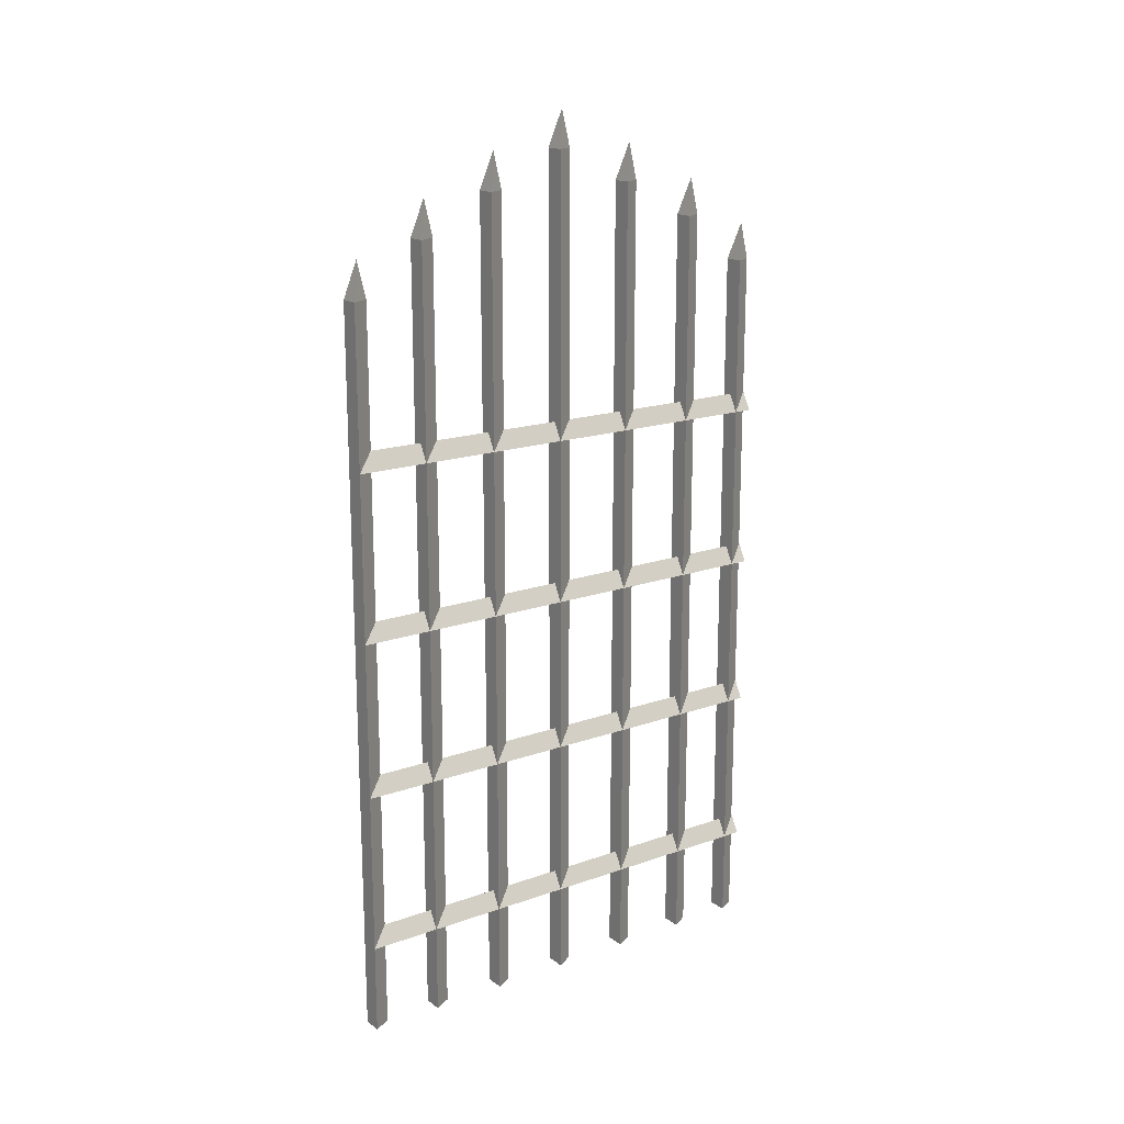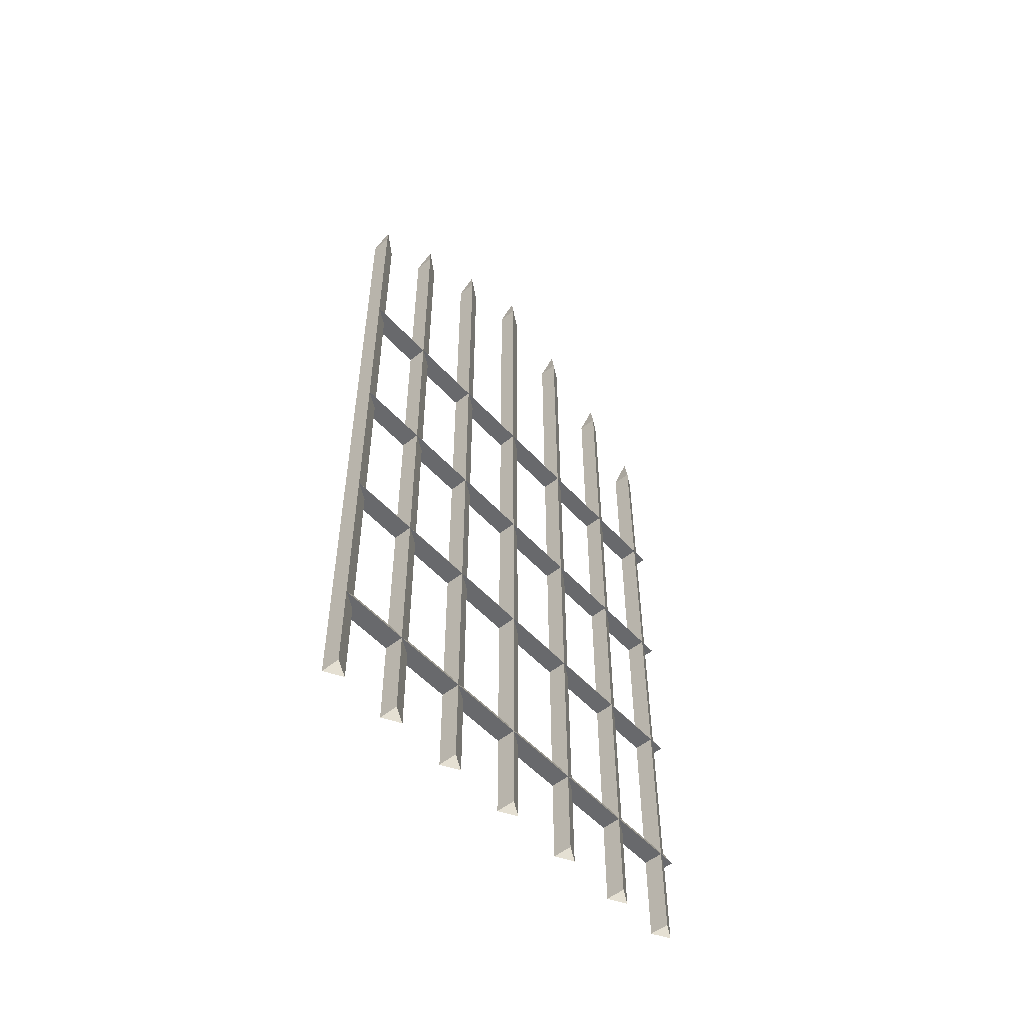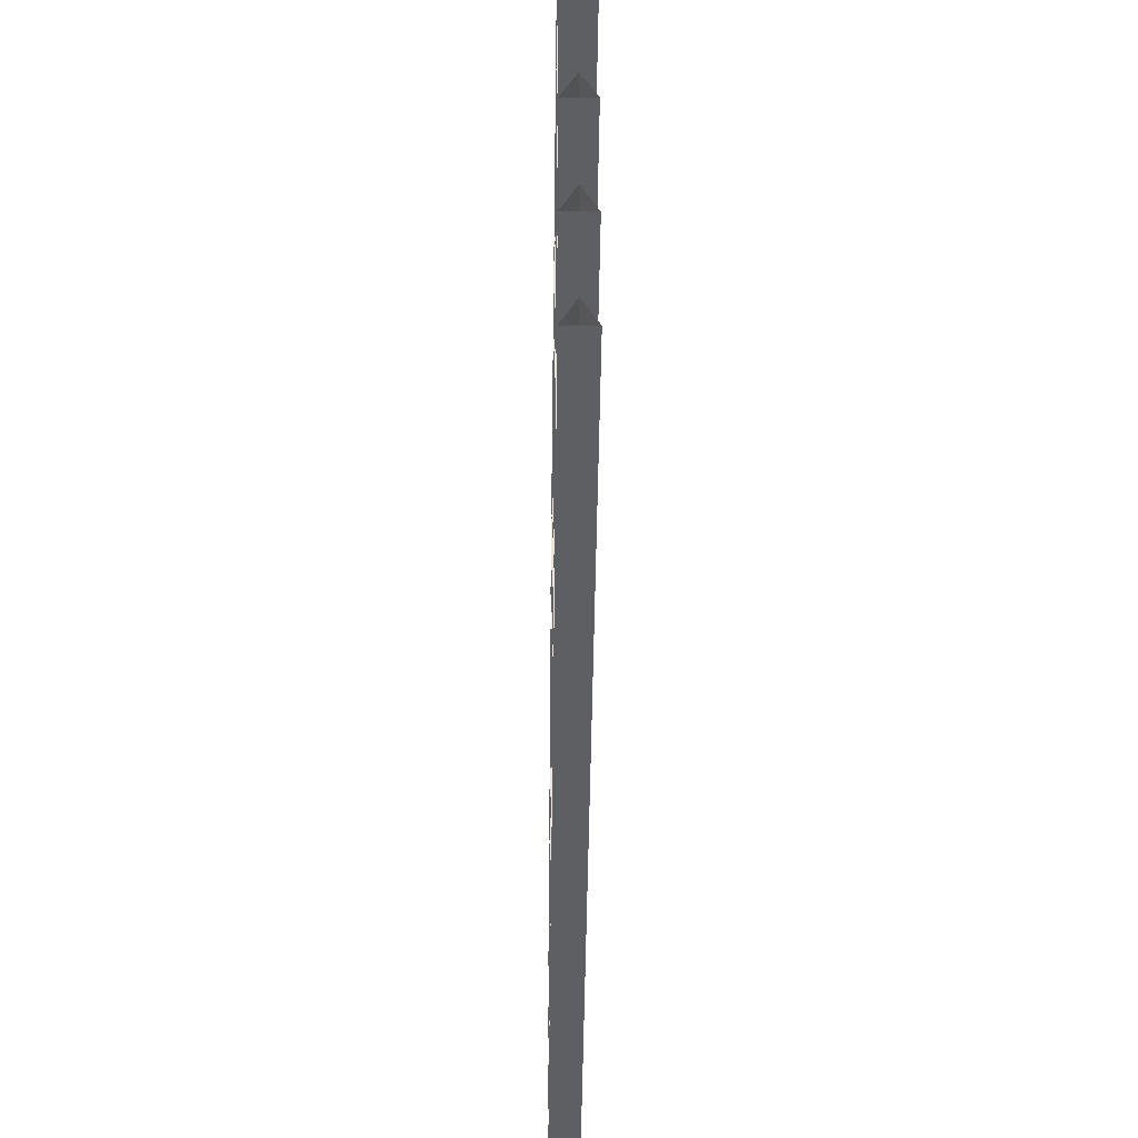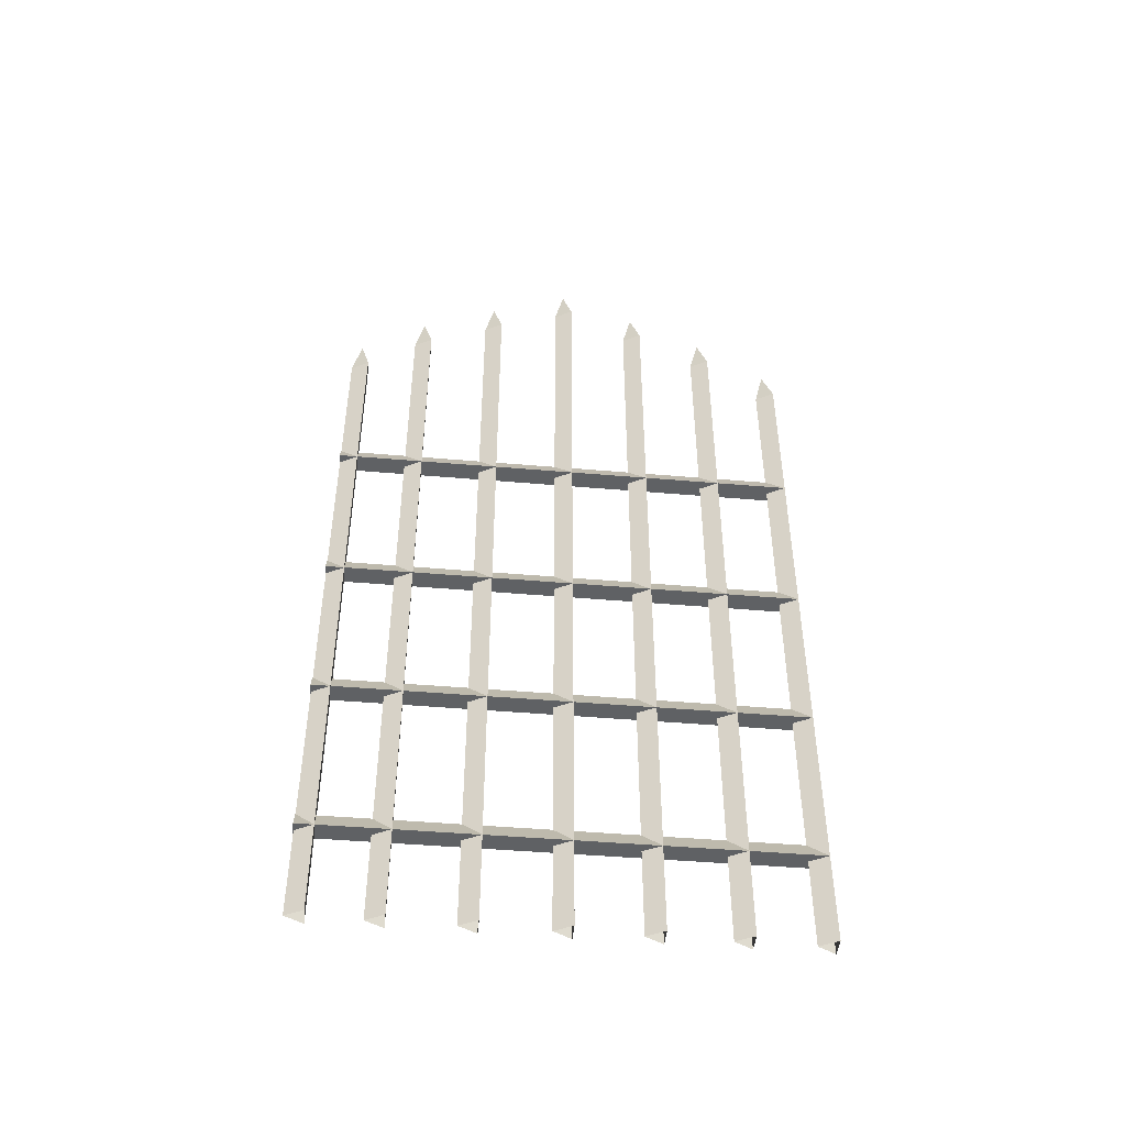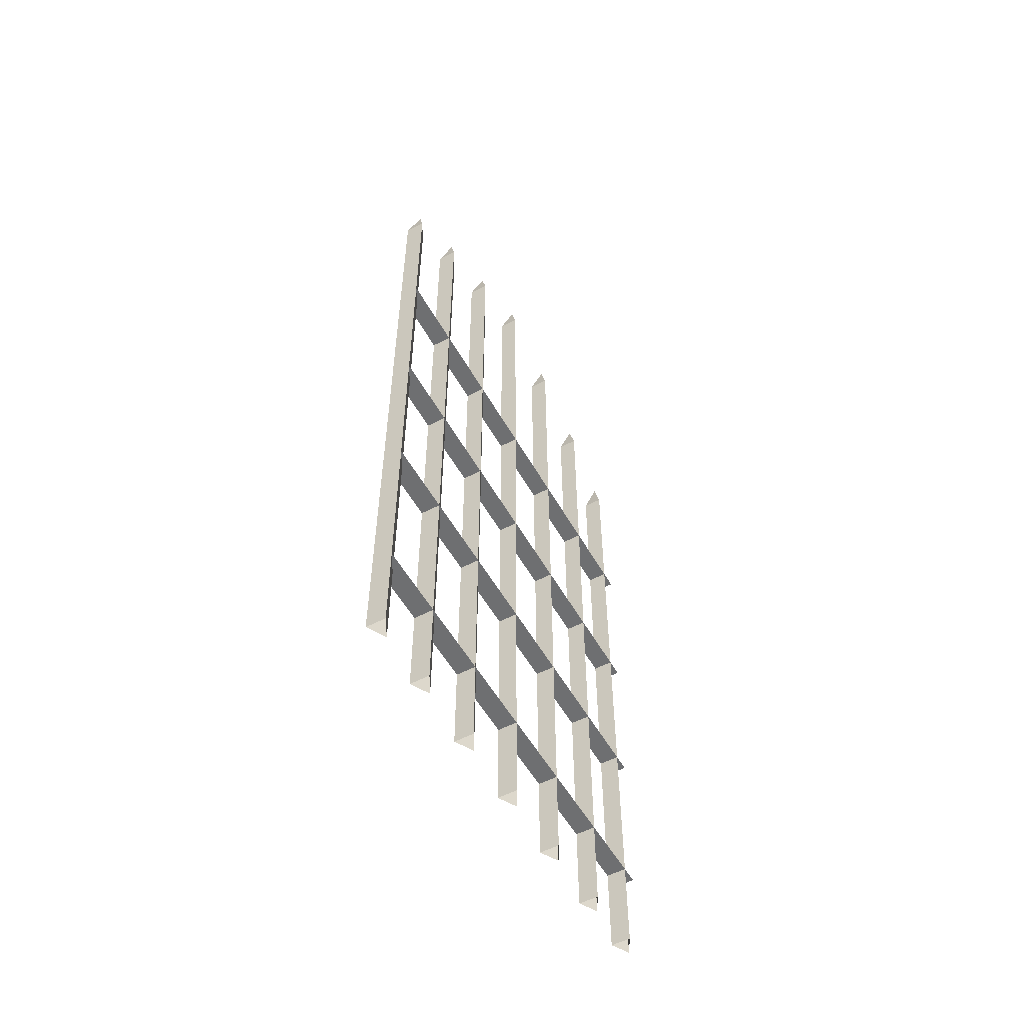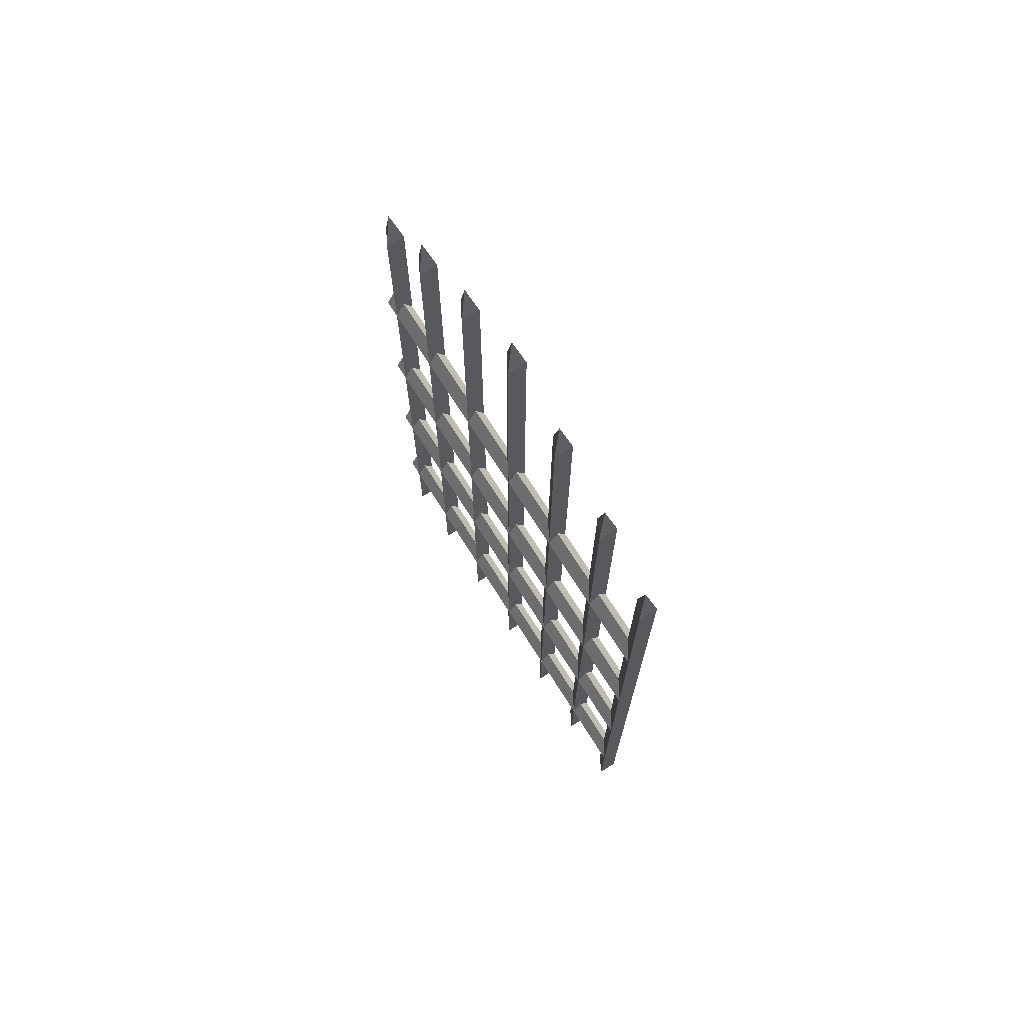
<metadata>
{"format":"obj","ext":"obj","renderer":"f3d","projection":"perspective","resolution":1024,"background":"white","views":[{"elev":17.0,"azim":54.5,"up":"+Z"},{"elev":-52.7,"azim":40.8,"up":"+Z"},{"elev":-39.9,"azim":179.4,"up":"+Y"},{"elev":-46.1,"azim":-95.6,"up":"+Z"},{"elev":-54.5,"azim":28.9,"up":"+Z"},{"elev":70.8,"azim":-32.1,"up":"+Z"}]}
</metadata>
<code>
v -0.409 -0.379 15.86
v -0.1981 -0.1876 16.66
v -0.1981 0.004799 15.86
v 0.01285 -0.379 15.86
v -0.1981 0.004799 0.03391
v -0.409 -0.379 0.03391
v 0.01285 -0.379 0.03391
v -0.409 -10.12 15.86
v -0.1981 -9.933 16.66
v -0.1981 -9.74 15.86
v 0.01285 -10.12 15.86
v -0.1981 -9.74 0.03391
v -0.409 -10.12 0.03391
v 0.01285 -10.12 0.03391
v -0.409 0.01456 5.459
v -0.1981 0.01456 5.843
v -0.1981 -10.11 5.843
v -0.409 -10.11 5.459
v 0.01285 -10.11 5.459
v 0.01285 0.01456 5.459
v -0.409 0.01456 8.853
v -0.1981 0.01456 9.237
v -0.1981 -10.11 9.237
v -0.409 -10.11 8.853
v 0.01285 -10.11 8.853
v 0.01285 0.01456 8.853
v -0.409 0.01456 1.968
v -0.1981 0.01456 2.352
v -0.1981 -10.11 2.352
v -0.409 -10.11 1.968
v 0.01285 -10.11 1.968
v 0.01285 0.01456 1.968
v -0.1981 -6.74 18.57
v -0.409 -6.933 17.77
v -0.1981 -6.548 17.77
v 0.01285 -6.933 17.77
v -0.409 -6.933 0.03391
v -0.1981 -6.548 0.03391
v 0.01285 -6.933 0.03391
v -0.1981 -5.054 19.33
v -0.409 -5.245 18.53
v -0.1981 -4.861 18.53
v 0.01285 -5.245 18.53
v -0.409 -5.245 0.03391
v -0.1981 -4.861 0.03391
v 0.01285 -5.245 0.03391
v -0.1981 -3.324 18.57
v -0.409 -3.517 17.77
v -0.1981 -3.132 17.77
v 0.01285 -3.517 17.77
v -0.409 -3.517 0.03391
v -0.1981 -3.132 0.03391
v 0.01285 -3.517 0.03391
v -0.1981 -1.638 17.74
v -0.409 -1.829 16.94
v -0.1981 -1.445 16.94
v 0.01285 -1.829 16.94
v -0.409 -1.829 0.03391
v -0.1981 -1.445 0.03391
v 0.01285 -1.829 0.03391
v -0.1981 -8.385 17.74
v -0.409 -8.577 16.94
v -0.1981 -8.193 16.94
v 0.01285 -8.577 16.94
v -0.409 -8.577 0.03391
v -0.1981 -8.193 0.03391
v 0.01285 -8.577 0.03391
v -0.1981 0.01456 12.83
v -0.409 0.01456 12.45
v -0.1981 -10.11 12.83
v -0.409 -10.11 12.45
v 0.01285 -10.11 12.45
v 0.01285 0.01456 12.45
v -0.409 -0.379 15.86
v -0.1981 0.004799 15.86
v 0.01285 -0.379 15.86
v -0.409 -0.379 0.03391
v -0.409 -10.12 15.86
v -0.1981 -9.74 15.86
v 0.01285 -10.12 15.86
v -0.409 -10.12 0.03391
v -0.409 0.01456 8.853
v -0.409 -10.11 8.853
v -0.409 -6.933 17.77
v -0.1981 -6.548 17.77
v 0.01285 -6.933 17.77
v -0.409 -6.933 0.03391
v -0.409 -5.245 18.53
v -0.1981 -4.861 18.53
v 0.01285 -5.245 18.53
v -0.409 -5.245 0.03391
v -0.409 -3.517 17.77
v -0.1981 -3.132 17.77
v 0.01285 -3.517 17.77
v -0.409 -3.517 0.03391
v -0.409 -1.829 16.94
v -0.1981 -1.445 16.94
v 0.01285 -1.829 16.94
v -0.409 -1.829 0.03391
v -0.409 -8.577 16.94
v -0.1981 -8.193 16.94
v 0.01285 -8.577 16.94
v -0.409 -8.577 0.03391
v -0.409 0.01456 12.45
v -0.409 -10.11 12.45
v -0.409 -0.379 15.86
v -0.409 -10.12 15.86
v -0.409 -6.933 17.77
v -0.409 -5.245 18.53
v -0.409 -3.517 17.77
v -0.409 -1.829 16.94
v -0.409 -8.577 16.94
f 1 2 3
f 3 2 4
f 4 2 1
f 5 6 75
f 75 6 74
f 75 76 5
f 5 76 7
f 106 77 76
f 76 77 7
f 8 9 10
f 10 9 11
f 11 9 8
f 12 13 79
f 79 13 78
f 79 80 12
f 12 80 14
f 107 81 80
f 80 81 14
f 16 15 17
f 17 15 18
f 17 19 16
f 16 19 20
f 18 15 19
f 19 15 20
f 22 21 23
f 23 21 24
f 23 25 22
f 22 25 26
f 83 82 25
f 25 82 26
f 28 27 29
f 29 27 30
f 29 31 28
f 28 31 32
f 30 27 31
f 31 27 32
f 34 33 35
f 35 33 36
f 36 33 34
f 38 37 85
f 85 37 84
f 85 86 38
f 38 86 39
f 108 87 86
f 86 87 39
f 41 40 42
f 42 40 43
f 43 40 41
f 45 44 89
f 89 44 88
f 89 90 45
f 45 90 46
f 109 91 90
f 90 91 46
f 48 47 49
f 49 47 50
f 50 47 48
f 52 51 93
f 93 51 92
f 93 94 52
f 52 94 53
f 110 95 94
f 94 95 53
f 55 54 56
f 56 54 57
f 57 54 55
f 59 58 97
f 97 58 96
f 97 98 59
f 59 98 60
f 111 99 98
f 98 99 60
f 62 61 63
f 63 61 64
f 64 61 62
f 66 65 101
f 101 65 100
f 101 102 66
f 66 102 67
f 112 103 102
f 102 103 67
f 68 69 70
f 70 69 71
f 70 72 68
f 68 72 73
f 105 104 72
f 72 104 73

</code>
